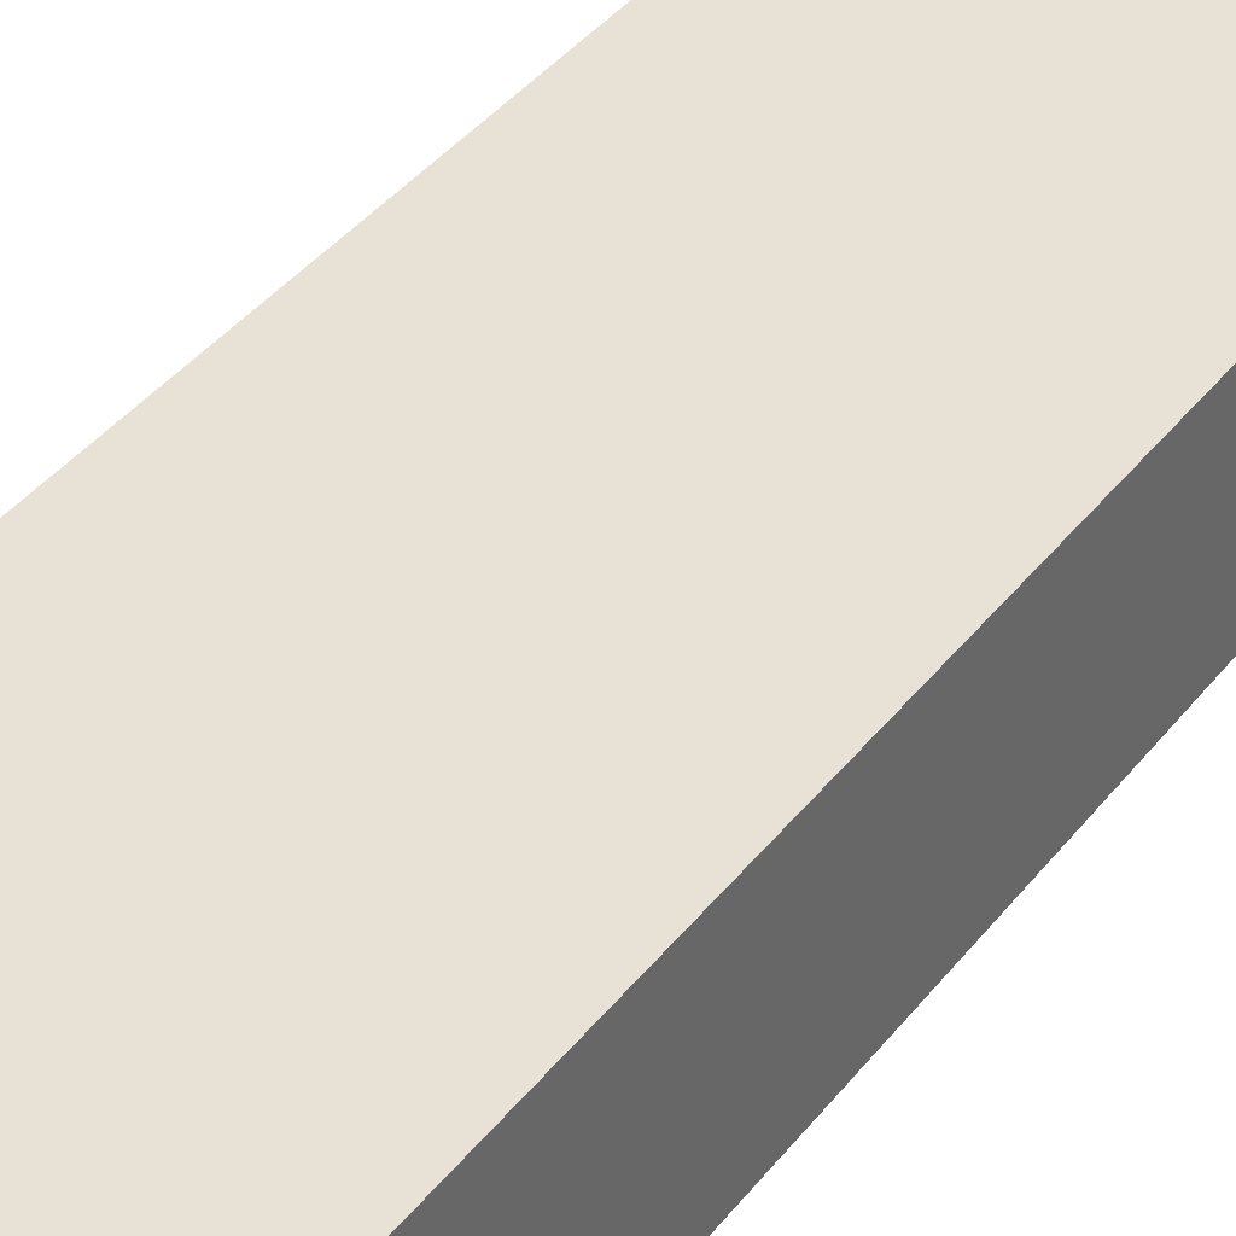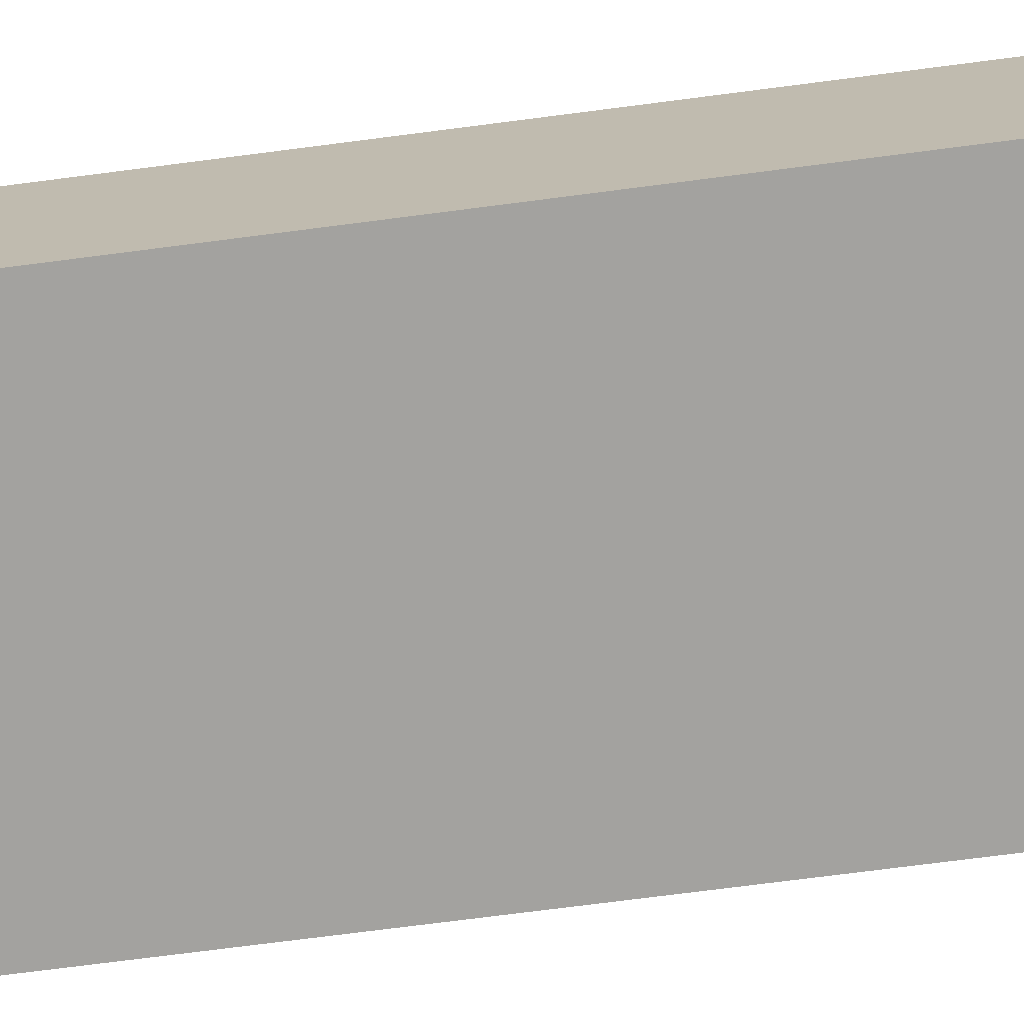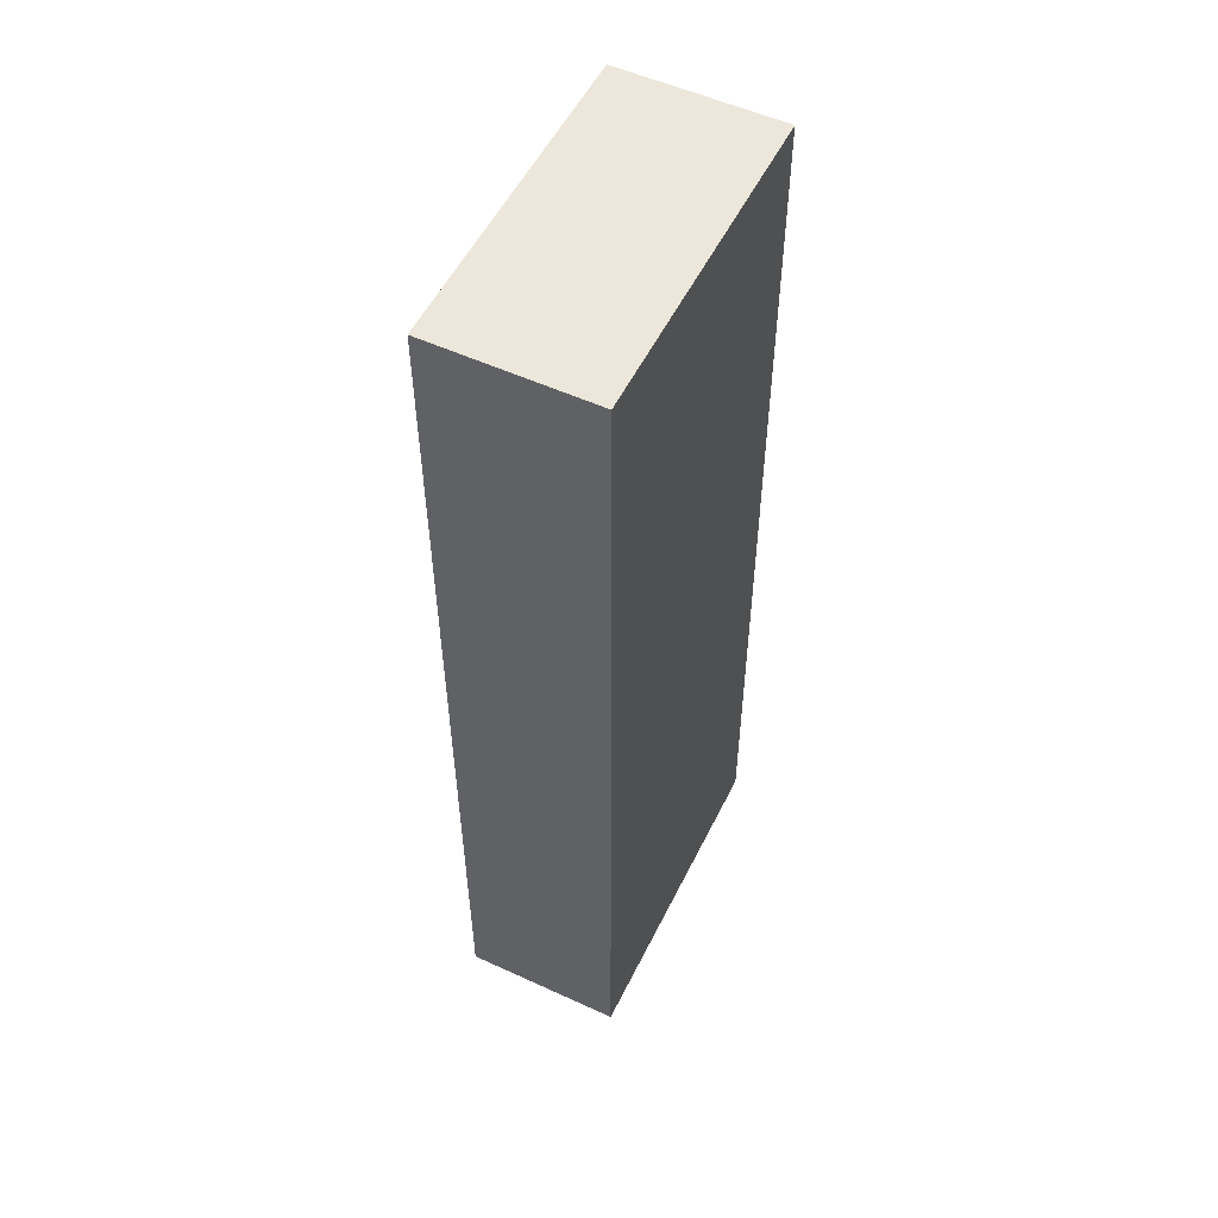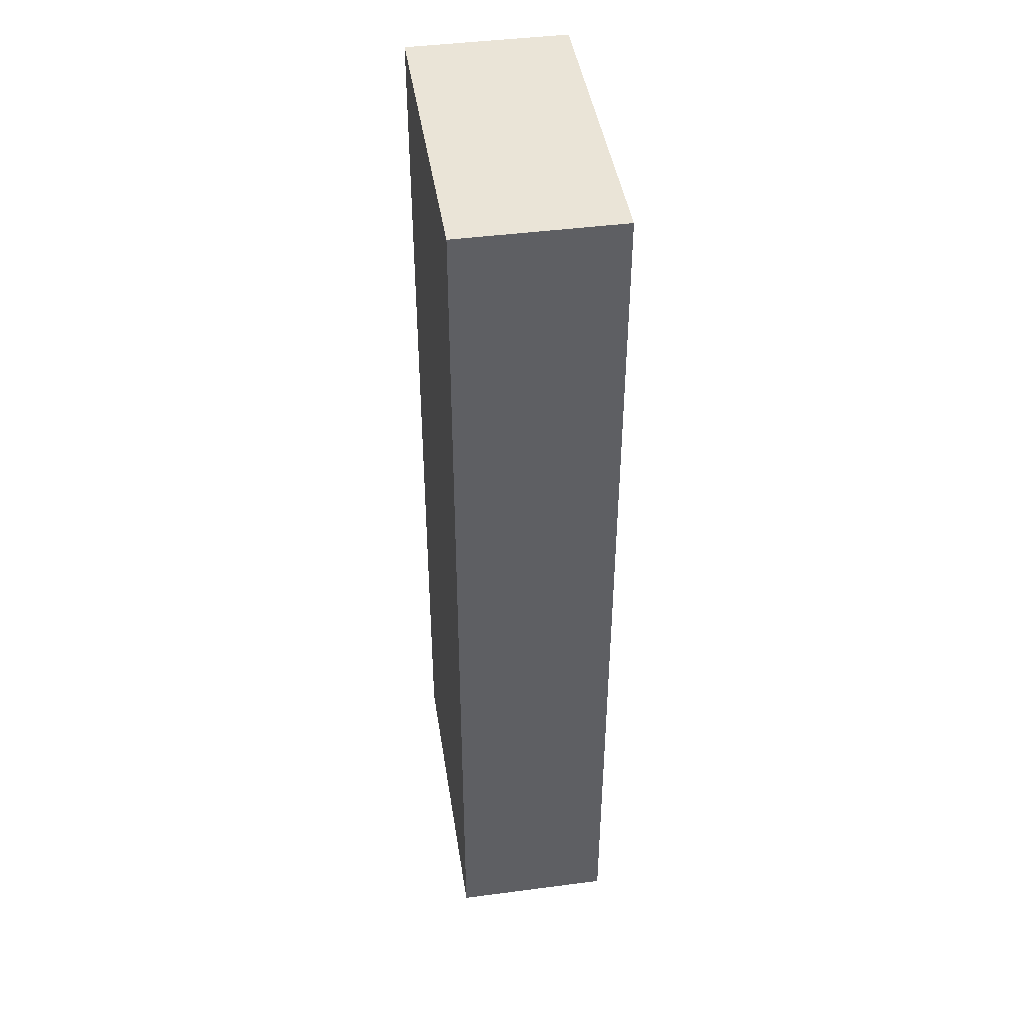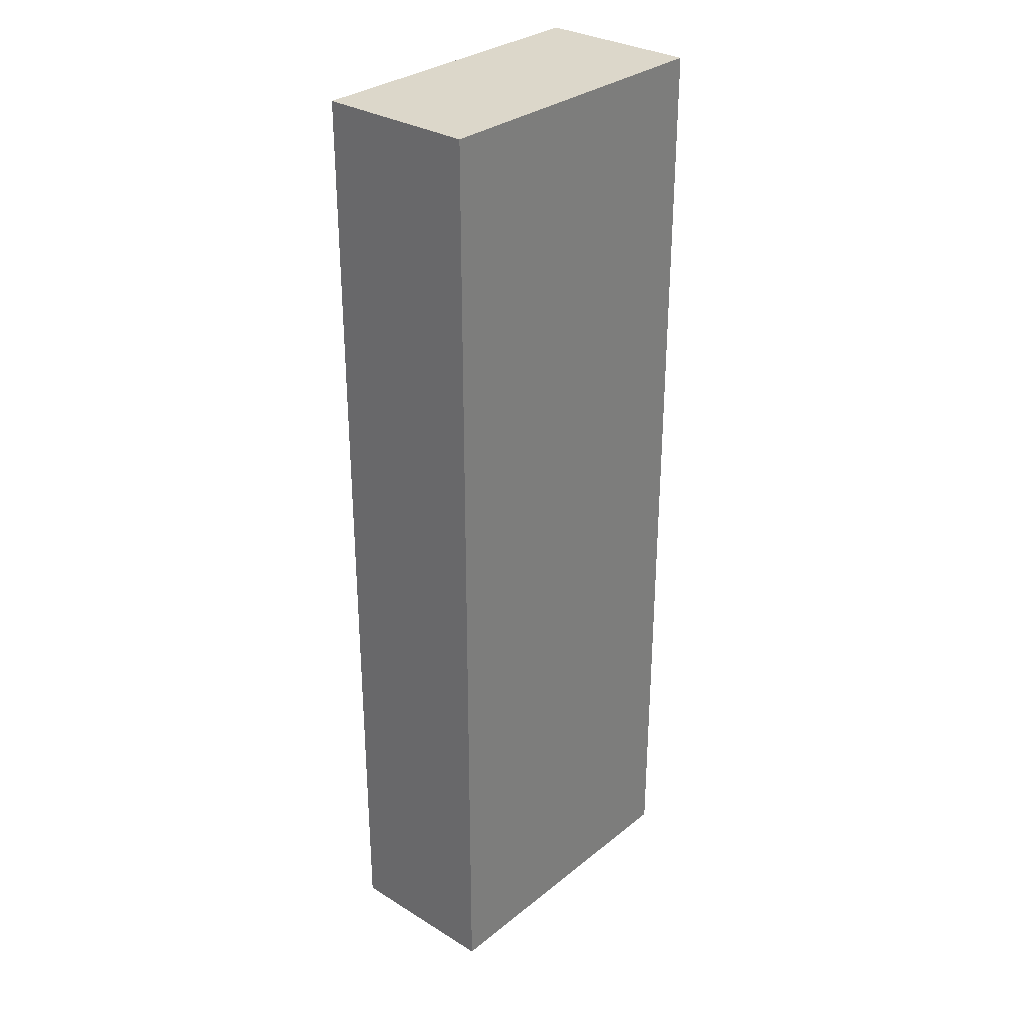
<metadata>
{"format":"obj","ext":"obj","renderer":"f3d","projection":"perspective","resolution":1024,"background":"white","views":[{"elev":40.2,"azim":34.2,"up":"+Y"},{"elev":-72.5,"azim":97.4,"up":"+Y"},{"elev":54.1,"azim":116.0,"up":"+Z"},{"elev":43.9,"azim":81.3,"up":"+Z"},{"elev":30.7,"azim":-48.6,"up":"+Z"}]}
</metadata>
<code>
v -2240 -1328 -272
v -2176 -1360 -272
v -2240 -1360 -272
v -2176 -1328 -272
v -2240 -1360 -80
v -2176 -1328 -80
v -2240 -1328 -80
v -2176 -1360 -80
f 1 2 3
f 1 4 2
f 5 6 7
f 5 8 6
f 6 2 4
f 6 8 2
f 5 1 3
f 5 7 1
f 7 4 1
f 7 6 4
f 8 3 2
f 8 5 3

</code>
